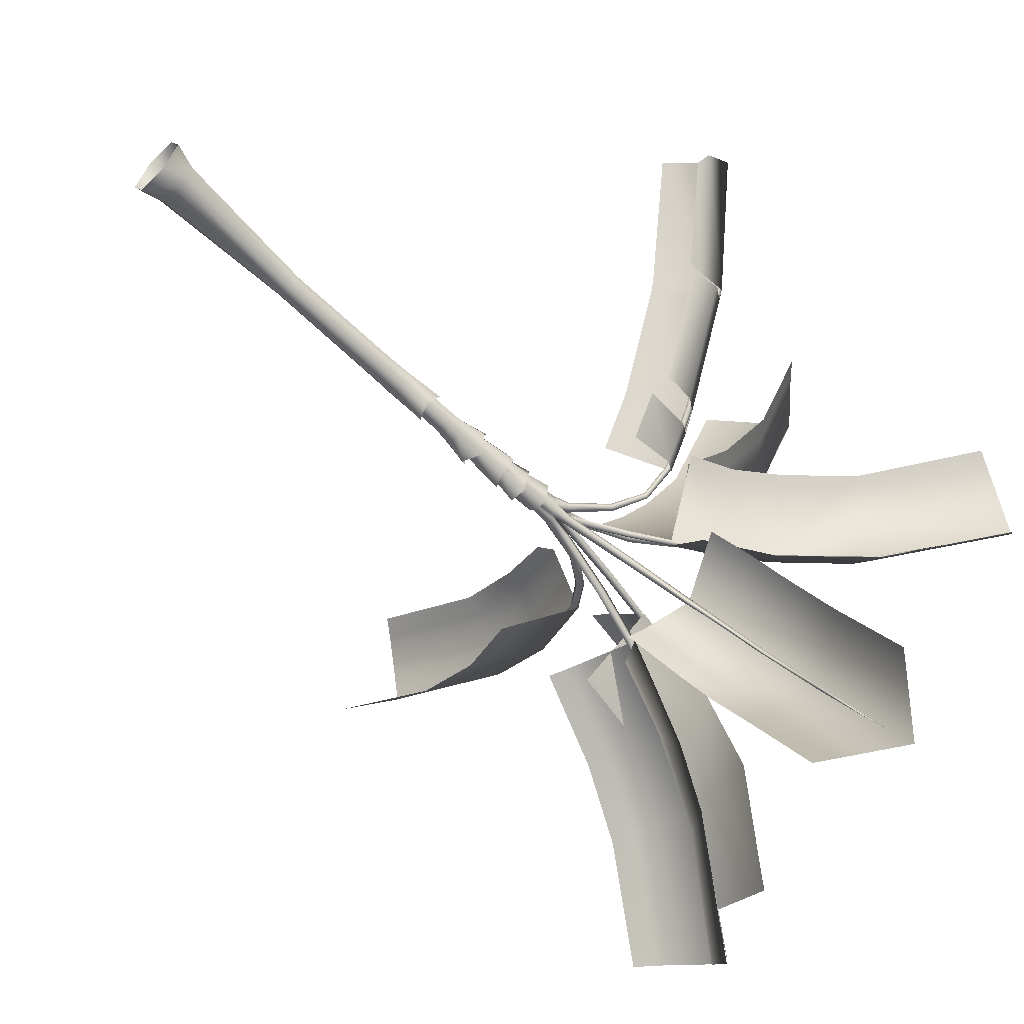
<metadata>
{"format":"obj","ext":"obj","renderer":"f3d","projection":"perspective","resolution":1024,"background":"white","views":[{"elev":-59.0,"azim":45.7,"up":"+Z"}]}
</metadata>
<code>
v 0.2327 0.001925 0.3694
v 0.1743 0.3409 0.2373
v -0.1468 0.34 0.2497
v -0.1958 0.000677 0.3858
v 0.4283 0.001199 -0.01617
v 0.3211 0.3404 -0.0519
v 0.1957 -0.000607 -0.3859
v 0.1466 0.3389 -0.3287
v -0.2326 -0.002024 -0.3694
v -0.1742 0.338 -0.3166
v -0.4284 -0.001178 0.01638
v -0.321 0.3385 -0.02735
v -0.05484 4.224 -0.2132
v 0.1454 4.225 -0.2208
v 0.1618 4.601 -0.2016
v -0.06523 4.739 -0.2068
v 0.2369 4.224 -0.401
v 0.286 4.722 -0.4612
v 0.128 4.223 -0.5736
v 0.1704 4.606 -0.667
v -0.07204 4.223 -0.566
v -0.06528 4.715 -0.6425
v -0.1636 4.223 -0.3858
v -0.1547 4.627 -0.4162
v 0.1096 2.269 -0.08002
v -0.07366 2.269 -0.07304
v 0.1935 2.269 -0.2453
v 0.09381 2.268 -0.4034
v -0.0895 2.268 -0.3964
v -0.1733 2.268 -0.2311
v 0.1352 3.966 -0.2117
v -0.05451 3.965 -0.2043
v 0.2219 3.965 -0.3826
v 0.1189 3.964 -0.5464
v -0.07098 3.964 -0.5392
v -0.1577 3.964 -0.3682
v -0.07 5.234 -0.6167
v -0.1425 5.235 -0.4524
v -0.217 5.662 -0.4862
v -0.1403 5.544 -0.6595
v -0.0171 5.236 -0.2941
v -0.0121 5.538 -0.2501
v 0.1601 5.236 -0.3037
v 0.2189 5.645 -0.2507
v 0.2326 5.236 -0.468
v 0.2913 5.534 -0.4678
v 0.1277 5.235 -0.6224
v 0.144 5.662 -0.659
v -0.08207 1.344 -0.2743
v -0.1445 1.344 -0.1394
v -0.1166 5.033 -0.4367
v -0.04791 5.032 -0.5925
v -0.06046 1.345 -0.01564
v -0.01703 5.034 -0.2903
v 0.08613 1.345 -0.02647
v 0.1511 5.034 -0.2995
v 0.1486 1.345 -0.1613
v 0.2199 5.034 -0.4554
v 0.06452 1.344 -0.2851
v 0.1202 5.033 -0.6017
v 0.2454 5.612 -0.4966
v 0.1364 5.611 -0.6476
v 0.1662 6.021 -0.7181
v 0.3082 6.078 -0.5254
v -0.04541 5.61 -0.6287
v -0.08099 6.127 -0.7066
v -0.1185 5.611 -0.4588
v -0.1629 6.021 -0.4741
v -0.00954 5.612 -0.3078
v -0.02098 6.078 -0.2816
v 0.1723 5.612 -0.3266
v 0.2127 6.023 -0.3034
v 0.07925 3.647 -0.3581
v 0.04806 3.646 -0.4014
v -0.004039 3.646 -0.396
v -0.02494 3.647 -0.3474
v 0.006301 3.647 -0.3041
v 0.05835 3.647 -0.3093
v 0.1708 5.996 -0.3509
v 0.2404 5.996 -0.5087
v 0.2764 6.373 -0.5139
v 0.2368 6.424 -0.3191
v 0.1396 5.995 -0.6573
v 0.1514 6.414 -0.7301
v -0.03081 5.994 -0.6479
v -0.07514 6.402 -0.7347
v -0.1004 5.995 -0.4899
v -0.1486 6.41 -0.5147
v 0.0004 5.996 -0.3415
v -0.001448 6.373 -0.3308
v 0.1613 5.794 -0.3487
v 0.2273 5.793 -0.4985
v 0.1315 5.792 -0.6394
v -0.03031 5.792 -0.6306
v -0.09637 5.792 -0.4807
v -0.000698 5.793 -0.3397
v 0.1189 3.951 -0.2468
v 0.182 3.95 -0.3867
v 0.09364 3.949 -0.5167
v -0.05765 3.949 -0.5071
v -0.1207 3.949 -0.3672
v -0.03231 3.95 -0.2372
v -0.09554 6.337 -0.5486
v -0.03436 6.338 -0.3855
v -0.04504 6.712 -0.3538
v -0.09154 6.764 -0.5468
v 0.1392 6.339 -0.3517
v 0.1835 6.759 -0.3427
v 0.2519 6.338 -0.4811
v 0.3266 6.699 -0.483
v 0.1909 6.337 -0.6443
v 0.2368 6.753 -0.674
v 0.01703 6.337 -0.678
v 0.03117 6.763 -0.6957
v -0.09085 4.292 -0.4251
v -0.04607 4.293 -0.3025
v 0.08204 4.293 -0.2774
v 0.1657 4.293 -0.3752
v 0.1209 4.293 -0.4978
v -0.007426 4.292 -0.5228
v 0.0337 6.964 -0.3805
v -0.004089 6.965 -0.3963
v -0.01064 6.035 -0.432
v 0.1563 6.035 -0.4081
v 0.1042 6.955 -0.3627
v 0.1331 6.979 -0.4333
v 0.1917 6.035 -0.4559
v 0.2232 6.942 -0.5384
v 0.2374 6.881 -0.4189
v 0.1697 6.035 -0.5998
v 0.1892 6.957 -0.6232
v 0.1209 6.993 -0.6595
v 0.02941 6.034 -0.6063
v 0.08169 7.027 -0.6569
v -0.0186 6.997 -0.685
v -0.05485 7.029 -0.6083
v -0.07421 6.934 -0.5319
v -0.06932 6.762 -0.4331
v 0.07157 7.124 -0.5773
v 0.05167 7.086 -0.4836
v 0.02071 7.151 -0.5226
v 0.1101 7.101 -0.5116
v 0.2276 7.175 -0.6649
v 0.2387 7.2 -0.5869
v 0.1509 7.191 -0.6821
v 0.1121 7.25 -0.6087
v 0.1607 7.257 -0.5549
v -0.1362 7.093 -0.4131
v -0.1125 7.15 -0.4927
v -0.04535 7.149 -0.379
v 0.02027 7.221 -0.4725
v 0.1553 7.495 -0.2049
v 0.08422 7.524 -0.2336
v 0.2026 7.52 -0.2574
v 0.1348 7.586 -0.3209
v -0.0499 7.276 -0.7263
v 0.04321 7.326 -0.726
v -0.06831 7.313 -0.6341
v 0.02289 7.4 -0.612
v 0.2838 7.117 -0.3809
v 0.2278 7.148 -0.3598
v 0.286 7.138 -0.4488
v 0.2259 7.208 -0.4707
v 0.1931 7.211 -0.4197
v 0.4261 8.141 -0.8768
v 0.4346 8.157 -0.7922
v 0.3563 8.153 -0.8763
v 0.3187 8.183 -0.8042
v 0.3618 8.186 -0.7566
v 0.6708 8.982 -1.238
v 0.6856 9.026 -1.168
v 0.6299 8.986 -1.243
v 0.5975 9.03 -1.186
v 0.6267 9.057 -1.14
v 1.204 9.831 -2.127
v 1.18 9.799 -2.173
v 1.159 9.822 -2.171
v 1.168 9.864 -2.115
v 1.709 10.28 -3.07
v 1.693 10.25 -3.084
v 2.684 10.57 -5.014
v 1.663 10.29 -3.086
v 1.68 10.32 -3.061
v -0.2027 8.131 -0.9639
v -0.1248 8.155 -0.9689
v -0.2283 8.164 -0.8938
v -0.1299 8.226 -0.8744
v -0.3081 8.91 -1.255
v -0.3812 8.884 -1.257
v -0.4033 8.914 -1.191
v -0.3109 8.977 -1.163
v -0.3535 7.787 -0.2805
v -0.3393 7.811 -0.3609
v -0.2816 7.807 -0.2398
v -0.2521 7.878 -0.3338
v -0.655 8.245 -0.1779
v -0.6632 8.213 -0.1165
v -0.6092 8.239 -0.08187
v -0.5879 8.307 -0.15
v -2.178 8.959 0.6422
v -1.071 8.575 0.05711
v -1.074 8.538 0.1035
v -2.176 8.927 0.6764
v -2.15 8.954 0.7013
v -1.034 8.57 0.1336
v -2.142 9.024 0.6673
v -1.019 8.634 0.08541
v 0.1914 8.305 0.1416
v 0.2575 8.277 0.1676
v 0.3023 8.301 0.1192
v 0.2396 8.364 0.06175
v 0.5589 7.671 -0.1015
v 0.5193 7.694 -0.08382
v 0.5639 7.692 -0.1504
v 0.523 7.742 -0.1615
v 0.4981 7.742 -0.1239
v 0.8743 8.028 0.2324
v 0.8449 8.05 0.2493
v 0.8845 8.051 0.1954
v 0.8598 8.1 0.1928
v 0.8377 8.099 0.2231
v 1.201 8.15 0.6592
v 1.219 8.12 0.641
v 1.239 8.149 0.6121
v 1.235 8.206 0.6191
v 1.213 8.206 0.6452
v 3.032 7.445 2.626
v 3.046 7.425 2.62
v 4.134 6.596 3.922
v 3.056 7.449 2.603
v 3.051 7.488 2.604
v 3.037 7.485 2.617
v 1.818 7.97 1.353
v 1.839 7.938 1.337
v 1.858 7.972 1.308
v 1.852 8.032 1.313
v 1.83 8.03 1.338
v -1.117 10.97 -2.406
v -0.7176 10.06 -1.84
v -0.775 10.04 -1.848
v -1.161 10.95 -2.412
v -0.7906 10.06 -1.796
v -1.173 10.97 -2.372
v -0.7176 10.11 -1.764
v -1.116 11.01 -2.346
v -3.149 9.088 1.189
v -5.034 8.829 2.167
v -3.159 9.11 1.166
v -3.137 9.107 1.21
v -3.144 9.144 1.19
v -2.013 12.37 -3.616
v 0.9923 10.34 2.818
v 1.511 10.86 4.864
v 0.9595 10.36 2.807
v 1.019 10.36 2.798
v 0.9905 10.4 2.776
v 0.671 9.864 1.786
v 0.722 9.839 1.807
v 0.7605 9.86 1.772
v 0.7145 9.915 1.729
v 0.3587 9.087 0.6826
v 0.4188 9.06 0.7086
v 0.463 9.083 0.6663
v 0.4078 9.143 0.612
v 0.5479 8.007 -0.4093
v 0.5073 8.049 -0.4488
v 1.127 9.299 -0.2589
v 1.168 9.267 -0.2265
v 0.4553 8.059 -0.3942
v 0.5079 8.038 -0.3457
v 1.134 9.297 -0.1748
v 1.096 9.317 -0.2121
v 2.197 10.81 0.001411
v 3.976 12.16 0.2475
v 2.207 10.76 0.009266
v 1.477 9.829 -0.1394
v 1.443 9.856 -0.1612
v 0.1154 7.047 -0.5235
v 0.04491 7.08 -0.5769
v 2.199 10.8 0.03727
v 2.176 10.82 0.02492
v 1.424 9.877 -0.1264
v 1.448 9.858 -0.09991
v 0.000343 7.086 -0.5096
v 0.05417 7.058 -0.4542
v -0.127 8.261 -0.5742
v -0.07952 8.299 -0.53
v -0.3399 9.838 -0.6632
v -0.3865 9.811 -0.7009
v -0.02237 8.305 -0.5808
v -0.0754 8.294 -0.6331
v -0.3406 9.843 -0.7474
v -0.3007 9.857 -0.706
v -0.9098 11.75 -0.7913
v -2.167 13.57 -0.8846
v -0.9348 11.69 -0.8073
v -0.5189 10.51 -0.7447
v -0.4796 10.53 -0.7177
v 0.05987 6.943 -0.4909
v 0.1324 6.965 -0.4328
v -0.9117 11.74 -0.8281
v -0.8831 11.76 -0.8111
v -0.4525 10.55 -0.7489
v -0.4795 10.54 -0.7786
v 0.1823 6.969 -0.4968
v 0.1272 6.95 -0.5559
v -2.143 9.053 0.6689
v -1.019 8.638 0.08552
v -1.718 7.818 -0.5641
v -2.693 8.155 -0.0747
v -5.048 8.83 2.17
v -3.146 9.15 1.189
v -3.743 8.256 0.4733
v -5.26 7.961 1.261
v -1.906 8.134 1.442
v -1.948 8.409 1.357
v -2.929 8.504 1.869
v -2.886 8.263 2.011
v -4.576 8.201 2.722
v -4.445 8.011 2.878
v -0.9053 8.046 0.8312
v -0.5186 9.587 -1.477
v -0.3109 8.977 -1.163
v -0.1215 8.535 -2.337
v -0.4007 9.439 -2.811
v -0.7641 10.29 -1.854
v -2.035 12.38 -3.609
v -1.104 11.01 -2.339
v -0.8688 10.5 -3.499
v -1.672 11.61 -4.561
v -1.632 9.774 -1.781
v -1.909 9.664 -1.806
v -1.5 8.511 -1.233
v -1.255 8.62 -1.212
v -2.792 11.78 -3.498
v -3.041 11.61 -3.459
v -2.315 10.52 -2.374
v -1.987 10.6 -2.35
v 0.5706 9.585 1.197
v 0.4078 9.143 0.612
v -0.3865 8.447 1.351
v -0.2395 8.835 1.864
v -0.0699 9.183 2.435
v 0.7153 9.915 1.729
v 0.1486 9.632 3.415
v 0.9921 10.4 2.776
v 1.507 10.85 4.865
v 0.6006 9.979 5.102
v 1.355 9.205 1.662
v 1.59 9.041 1.74
v 1.359 8.453 0.9449
v 1.136 8.612 0.8644
v 2.148 10.17 4.734
v 2.353 9.981 4.694
v 1.898 9.638 3.007
v 1.668 9.806 2.916
v 1.09 9.317 -0.2171
v 0.7439 8.629 -0.3168
v 1.627 8.203 0.5322
v 1.842 8.811 0.6272
v 2.221 9.392 0.7028
v 1.424 9.877 -0.1264
v 2.897 10.22 0.8297
v 2.176 10.82 0.02492
v 3.959 12.15 0.2522
v 4.34 11.23 0.981
v 1.833 9.421 -0.9224
v 1.969 9.395 -1.137
v 1.541 8.508 -1.266
v 1.405 8.528 -1.053
v 4.227 11.66 -0.5652
v 4.277 11.52 -0.8074
v 2.882 10.48 -0.9787
v 2.649 10.55 -0.7347
v 0.9087 9.532 -1.645
v 0.6267 9.057 -1.14
v 1.64 8.428 -1.227
v 1.91 8.803 -1.666
v 1.207 9.937 -2.213
v 2.212 9.196 -2.235
v 2.712 10.56 -5.019
v 1.68 10.32 -3.061
v 2.608 9.53 -2.99
v 3.377 9.703 -4.504
v 0.5668 9.138 -2.539
v 0.4072 8.998 -2.75
v 0.0839 8.398 -2.095
v 0.1923 8.573 -1.864
v 2.023 9.884 -5.286
v 1.793 9.67 -5.363
v 1.002 9.503 -3.844
v 1.162 9.698 -3.632
v 0.8063 9.449 -2.989
v 0.6372 9.3 -3.197
v 1.828 8.042 1.34
v 1.354 7.245 1.487
v 2.373 6.783 2.613
v 2.946 7.542 2.522
v 3.036 7.496 2.619
v 3.049 7.499 2.606
v 2.96 7.541 2.51
v 2.436 6.746 2.718
v 3.462 5.959 3.907
v 4.109 6.632 3.93
v 1.602 8.12 1.081
v 1.851 8.044 1.315
v 1.629 8.123 1.06
v 1.358 8.019 0.4861
v 1.753 7.94 0.9243
v 1.822 7.252 0.8626
v 1.362 7.357 0.3526
v 1.234 8.217 0.6209
v 3.124 7.282 2.288
v 3.158 6.896 2.095
v 2.121 7.385 0.9443
v 2.038 7.789 1.105
v 4.138 6.16 3.396
v 3.133 6.928 2.25
v 2.091 7.295 0.9588
v 3.131 6.8 2.114
v 3.983 6.092 3.282
v 3.136 6.75 2.261
v 1.212 8.214 0.6471
v 0.7613 7.395 0.8458
v -0.2802 9.858 -0.7012
v -0.138 9.01 -0.642
v -1.029 8.76 -1.571
v -1.224 9.834 -1.644
v -0.438 10.56 -0.7484
v -1.717 11.25 -1.73
v -0.8695 11.76 -0.8092
v -2.173 13.57 -0.8757
v -2.716 12.66 -1.812
v -1.018 10.07 -0.03268
v -1.226 10.03 0.179
v -1.05 8.952 0.252
v -0.8166 8.95 0.03062
v -2.603 13.03 -0.1894
v -2.729 12.85 0.0209
v -1.725 11.44 0.09665
v -1.519 11.49 -0.1102
v -1.06 7.883 0.8974
f 1 2 3
f 4 1 3
f 5 6 2
f 2 1 5
f 7 8 6
f 6 5 7
f 9 10 8
f 8 7 9
f 11 12 10
f 10 9 11
f 4 3 12
f 12 11 4
f 13 14 15
f 15 16 13
f 14 17 18
f 18 15 14
f 17 19 20
f 20 18 17
f 19 21 22
f 22 20 19
f 21 23 24
f 24 22 21
f 23 13 16
f 16 24 23
f 3 2 25
f 25 26 3
f 2 6 27
f 27 25 2
f 6 8 28
f 28 27 6
f 8 10 29
f 29 28 8
f 10 12 30
f 30 29 10
f 12 3 26
f 26 30 12
f 26 25 31
f 31 32 26
f 25 27 33
f 33 31 25
f 27 28 34
f 34 33 27
f 28 29 35
f 35 34 28
f 29 30 36
f 36 35 29
f 30 26 32
f 32 36 30
f 32 31 14
f 14 13 32
f 31 33 17
f 17 14 31
f 33 34 19
f 19 17 33
f 34 35 21
f 21 19 34
f 35 36 23
f 23 21 35
f 36 32 13
f 13 23 36
f 37 38 39
f 39 40 37
f 38 41 42
f 42 39 38
f 41 43 44
f 44 42 41
f 43 45 46
f 46 44 43
f 45 47 48
f 48 46 45
f 47 37 40
f 40 48 47
f 49 50 51
f 51 52 49
f 50 53 54
f 54 51 50
f 53 55 56
f 56 54 53
f 55 57 58
f 58 56 55
f 57 59 60
f 60 58 57
f 59 49 52
f 52 60 59
f 52 51 38
f 38 37 52
f 51 54 41
f 41 38 51
f 54 56 43
f 43 41 54
f 56 58 45
f 45 43 56
f 58 60 47
f 47 45 58
f 60 52 37
f 37 47 60
f 61 62 63
f 63 64 61
f 62 65 66
f 66 63 62
f 65 67 68
f 68 66 65
f 67 69 70
f 70 68 67
f 69 71 72
f 72 70 69
f 71 61 64
f 64 72 71
f 73 74 62
f 62 61 73
f 74 75 65
f 65 62 74
f 75 76 67
f 67 65 75
f 76 77 69
f 69 67 76
f 77 78 71
f 71 69 77
f 78 73 61
f 61 71 78
f 79 80 81
f 81 82 79
f 80 83 84
f 84 81 80
f 83 85 86
f 86 84 83
f 85 87 88
f 88 86 85
f 87 89 90
f 90 88 87
f 89 79 82
f 82 90 89
f 91 92 80
f 80 79 91
f 92 93 83
f 83 80 92
f 93 94 85
f 85 83 93
f 94 95 87
f 87 85 94
f 95 96 89
f 89 87 95
f 96 91 79
f 79 89 96
f 97 98 92
f 92 91 97
f 98 99 93
f 93 92 98
f 99 100 94
f 94 93 99
f 100 101 95
f 95 94 100
f 101 102 96
f 96 95 101
f 102 97 91
f 91 96 102
f 103 104 105
f 105 106 103
f 104 107 108
f 108 105 104
f 107 109 110
f 110 108 107
f 109 111 112
f 112 110 109
f 111 113 114
f 114 112 111
f 113 103 106
f 106 114 113
f 115 116 104
f 104 103 115
f 116 117 107
f 107 104 116
f 117 118 109
f 109 107 117
f 118 119 111
f 111 109 118
f 119 120 113
f 113 111 119
f 120 115 103
f 103 113 120
f 121 122 123
f 123 124 121
f 124 125 121
f 124 126 125
f 127 128 129
f 127 130 128
f 130 131 128
f 130 132 131
f 132 130 133
f 133 134 132
f 133 135 134
f 133 136 135
f 136 133 123
f 123 137 136
f 123 138 137
f 123 122 138
f 132 134 139
f 122 121 140
f 141 140 142
f 142 139 141
f 124 127 126
f 143 144 128
f 128 131 143
f 145 143 131
f 131 132 145
f 146 145 132
f 132 139 146
f 147 146 139
f 139 142 147
f 144 147 142
f 142 128 144
f 148 149 137
f 137 138 148
f 150 148 138
f 138 122 150
f 151 150 122
f 122 140 151
f 140 141 151
f 152 153 121
f 121 125 152
f 154 152 125
f 125 126 154
f 155 154 126
f 126 142 155
f 142 140 155
f 153 155 140
f 140 121 153
f 156 157 134
f 134 135 156
f 158 156 135
f 135 136 158
f 159 158 136
f 136 141 159
f 141 139 159
f 157 159 139
f 139 134 157
f 160 161 126
f 126 129 160
f 162 160 129
f 129 128 162
f 163 162 128
f 128 142 163
f 142 164 163
f 161 164 142
f 142 126 161
f 165 166 144
f 144 143 165
f 167 165 143
f 143 145 167
f 168 167 145
f 145 146 168
f 169 168 146
f 146 147 169
f 166 169 147
f 147 144 166
f 170 171 166
f 166 165 170
f 172 170 165
f 165 167 172
f 173 172 167
f 167 168 173
f 174 173 168
f 168 169 174
f 171 174 169
f 169 166 171
f 175 171 170
f 170 176 175
f 177 176 170
f 170 172 177
f 178 177 172
f 172 173 178
f 173 174 178
f 178 174 171
f 171 175 178
f 179 180 181
f 180 182 181
f 182 183 181
f 183 179 181
f 184 185 157
f 157 156 184
f 186 184 156
f 156 158 186
f 187 186 158
f 158 159 187
f 185 187 159
f 159 157 185
f 188 185 184
f 184 189 188
f 189 184 186
f 186 190 189
f 191 190 186
f 186 187 191
f 188 191 187
f 187 185 188
f 192 193 149
f 149 148 192
f 194 192 148
f 148 150 194
f 195 194 150
f 150 151 195
f 193 195 151
f 151 149 193
f 196 193 192
f 192 197 196
f 198 197 192
f 192 194 198
f 199 198 194
f 194 195 199
f 199 195 193
f 193 196 199
f 200 201 202
f 202 203 200
f 204 203 202
f 202 205 204
f 206 204 205
f 205 207 206
f 206 207 201
f 201 200 206
f 208 153 152
f 152 209 208
f 210 209 152
f 152 154 210
f 210 154 155
f 155 211 210
f 208 211 155
f 155 153 208
f 212 213 161
f 161 160 212
f 214 212 160
f 160 162 214
f 215 214 162
f 162 163 215
f 216 215 163
f 163 164 216
f 213 216 164
f 164 161 213
f 217 218 213
f 213 212 217
f 219 217 212
f 212 214 219
f 220 219 214
f 214 215 220
f 221 220 215
f 215 216 221
f 218 221 216
f 216 213 218
f 222 218 217
f 217 223 222
f 224 223 217
f 217 219 224
f 225 224 219
f 219 220 225
f 225 220 221
f 221 226 225
f 226 221 218
f 218 222 226
f 227 228 229
f 228 230 229
f 230 231 229
f 231 232 229
f 232 227 229
f 127 129 126
f 151 141 136
f 136 149 151
f 136 137 149
f 179 175 176
f 176 180 179
f 176 177 182
f 182 180 176
f 177 178 183
f 183 182 177
f 183 178 175
f 175 179 183
f 233 222 223
f 223 234 233
f 223 224 235
f 235 234 223
f 224 225 236
f 236 235 224
f 225 226 237
f 237 236 225
f 237 226 222
f 222 233 237
f 227 233 234
f 234 228 227
f 234 235 230
f 230 228 234
f 235 236 231
f 231 230 235
f 236 237 232
f 232 231 236
f 232 237 233
f 233 227 232
f 238 239 240
f 240 241 238
f 241 240 242
f 242 243 241
f 243 242 244
f 244 245 243
f 238 245 244
f 244 239 238
f 239 188 189
f 189 240 239
f 189 190 242
f 242 240 189
f 190 191 244
f 244 242 190
f 191 188 239
f 239 244 191
f 246 247 248
f 249 247 246
f 250 247 249
f 248 247 250
f 248 200 203
f 203 246 248
f 203 204 249
f 249 246 203
f 204 206 250
f 250 249 204
f 250 206 200
f 200 248 250
f 241 251 238
f 243 251 241
f 245 251 243
f 238 251 245
f 252 253 254
f 255 253 252
f 256 253 255
f 254 253 256
f 257 258 252
f 252 254 257
f 258 259 255
f 255 252 258
f 259 260 256
f 256 255 259
f 260 257 254
f 254 256 260
f 257 261 262
f 262 258 257
f 262 263 259
f 259 258 262
f 263 264 260
f 260 259 263
f 260 264 261
f 261 257 260
f 208 209 262
f 262 261 208
f 209 210 263
f 263 262 209
f 263 210 211
f 211 264 263
f 211 208 261
f 261 264 211
f 201 196 197
f 197 202 201
f 197 198 205
f 205 202 197
f 205 198 199
f 199 207 205
f 199 196 201
f 201 207 199
f 265 266 267
f 267 268 265
f 269 270 271
f 271 272 269
f 271 270 265
f 265 268 271
f 273 274 275
f 276 277 273
f 273 275 276
f 266 265 278
f 278 279 266
f 280 274 281
f 282 283 280
f 280 281 282
f 269 266 279
f 279 284 269
f 275 274 280
f 283 276 275
f 275 280 283
f 265 270 285
f 285 278 265
f 267 272 282
f 282 277 267
f 282 281 273
f 273 277 282
f 269 284 285
f 285 270 269
f 274 273 281
f 268 267 277
f 277 276 268
f 282 272 271
f 271 283 282
f 283 271 268
f 268 276 283
f 269 272 267
f 267 266 269
f 286 287 288
f 288 289 286
f 290 291 292
f 292 293 290
f 292 291 286
f 286 289 292
f 294 295 296
f 297 298 294
f 294 296 297
f 287 286 299
f 299 300 287
f 301 295 302
f 303 304 301
f 301 302 303
f 290 287 300
f 300 305 290
f 296 295 301
f 304 297 296
f 296 301 304
f 286 291 306
f 306 299 286
f 288 293 303
f 303 298 288
f 303 302 294
f 294 298 303
f 290 305 306
f 306 291 290
f 295 294 302
f 289 288 298
f 298 297 289
f 303 293 292
f 292 304 303
f 304 292 289
f 289 297 304
f 290 293 288
f 288 287 290
f 307 308 309
f 309 310 307
f 311 312 313
f 313 314 311
f 315 316 317
f 317 318 315
f 319 320 318
f 318 317 319
f 321 308 307
f 307 316 321
f 317 312 311
f 311 319 317
f 322 323 324
f 324 325 322
f 322 325 326
f 327 328 329
f 329 330 327
f 331 332 333
f 333 334 331
f 335 336 337
f 337 338 335
f 331 326 328
f 328 338 331
f 338 328 327
f 327 335 338
f 334 323 322
f 322 331 334
f 339 340 341
f 341 342 339
f 339 342 343
f 343 344 339
f 344 343 345
f 345 346 344
f 347 346 345
f 345 348 347
f 349 350 351
f 351 352 349
f 353 354 355
f 355 356 353
f 349 344 346
f 346 356 349
f 356 346 347
f 347 353 356
f 349 356 355
f 355 350 349
f 344 349 339
f 352 340 339
f 339 349 352
f 357 358 359
f 359 360 357
f 357 360 361
f 361 362 357
f 362 361 363
f 363 364 362
f 365 364 363
f 363 366 365
f 367 368 369
f 369 370 367
f 371 372 373
f 373 374 371
f 367 362 364
f 364 374 367
f 374 364 365
f 365 371 374
f 367 374 373
f 373 368 367
f 362 367 357
f 370 358 357
f 357 367 370
f 375 376 377
f 377 378 375
f 379 375 378
f 378 380 379
f 381 382 383
f 383 384 381
f 385 386 387
f 387 388 385
f 389 390 391
f 391 392 389
f 393 379 382
f 382 392 393
f 392 382 381
f 381 389 392
f 386 385 393
f 393 394 386
f 388 376 375
f 375 385 388
f 395 396 397
f 397 398 395
f 399 400 401
f 401 398 399
f 399 402 403
f 403 404 399
f 399 398 397
f 397 402 399
f 395 405 396
f 405 395 406
f 406 407 405
f 398 401 406
f 406 395 398
f 399 404 400
f 408 409 410
f 410 411 408
f 409 408 412
f 412 407 409
f 413 414 415
f 415 416 413
f 400 404 417
f 417 418 400
f 419 415 414
f 414 420 419
f 418 417 421
f 421 422 418
f 401 413 416
f 416 406 401
f 423 405 407
f 407 412 423
f 396 405 423
f 423 424 396
f 425 426 427
f 427 428 425
f 425 428 429
f 429 428 430
f 430 431 429
f 432 431 430
f 430 433 432
f 434 435 436
f 436 437 434
f 438 439 440
f 440 441 438
f 434 429 431
f 431 441 434
f 441 431 432
f 432 438 441
f 434 441 440
f 440 435 434
f 429 434 425
f 437 426 425
f 425 434 437
f 382 379 380
f 380 383 382
f 379 393 385
f 385 375 379
f 394 393 392
f 392 391 394
f 312 307 310
f 310 313 312
f 316 315 442
f 442 321 316
f 316 307 312
f 312 317 316
f 328 326 325
f 325 329 328
f 331 322 326
f 332 331 338
f 338 337 332

</code>
